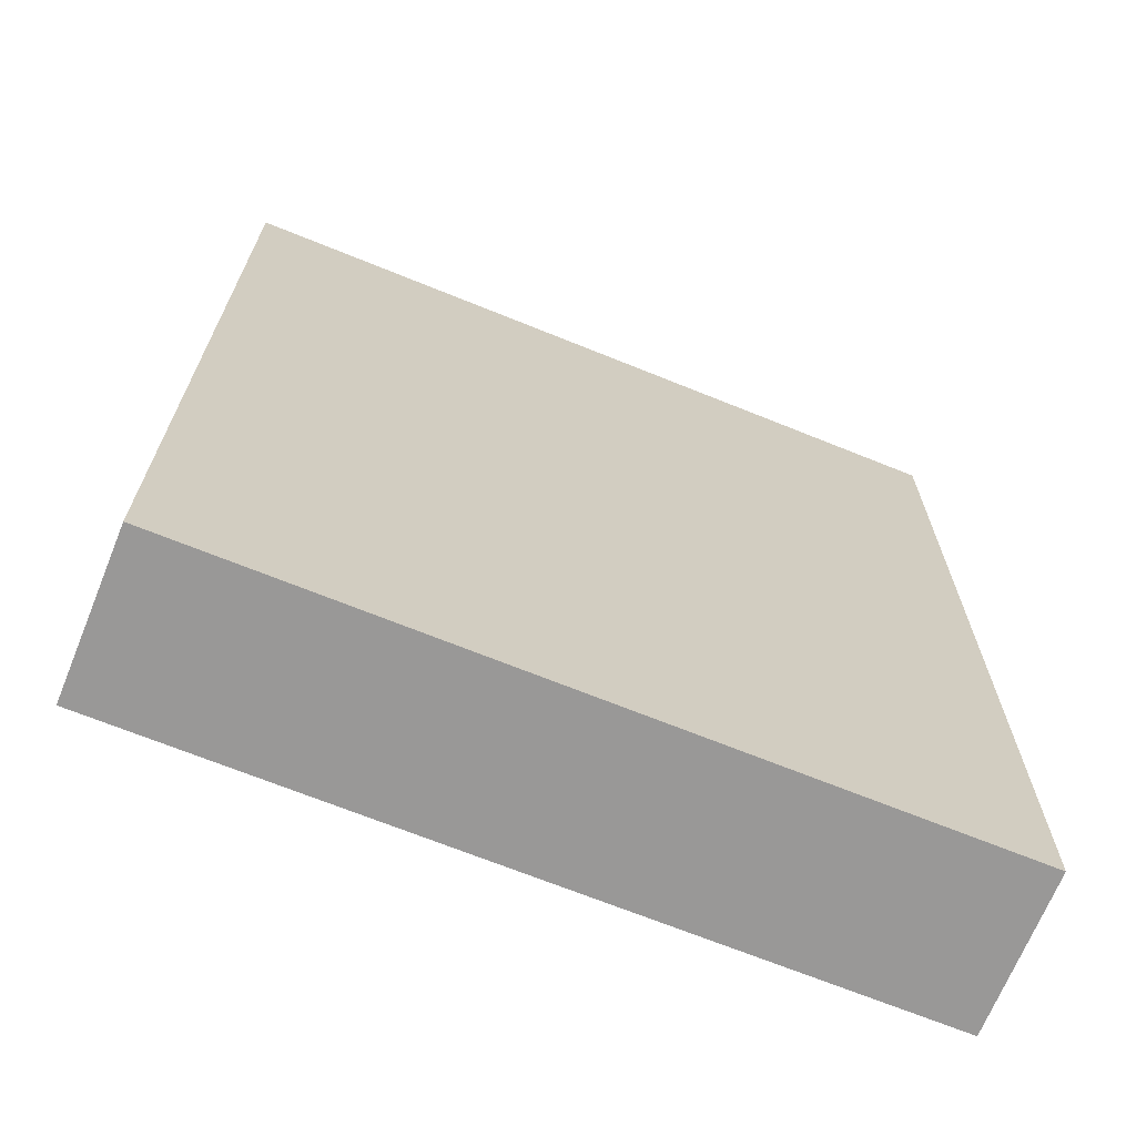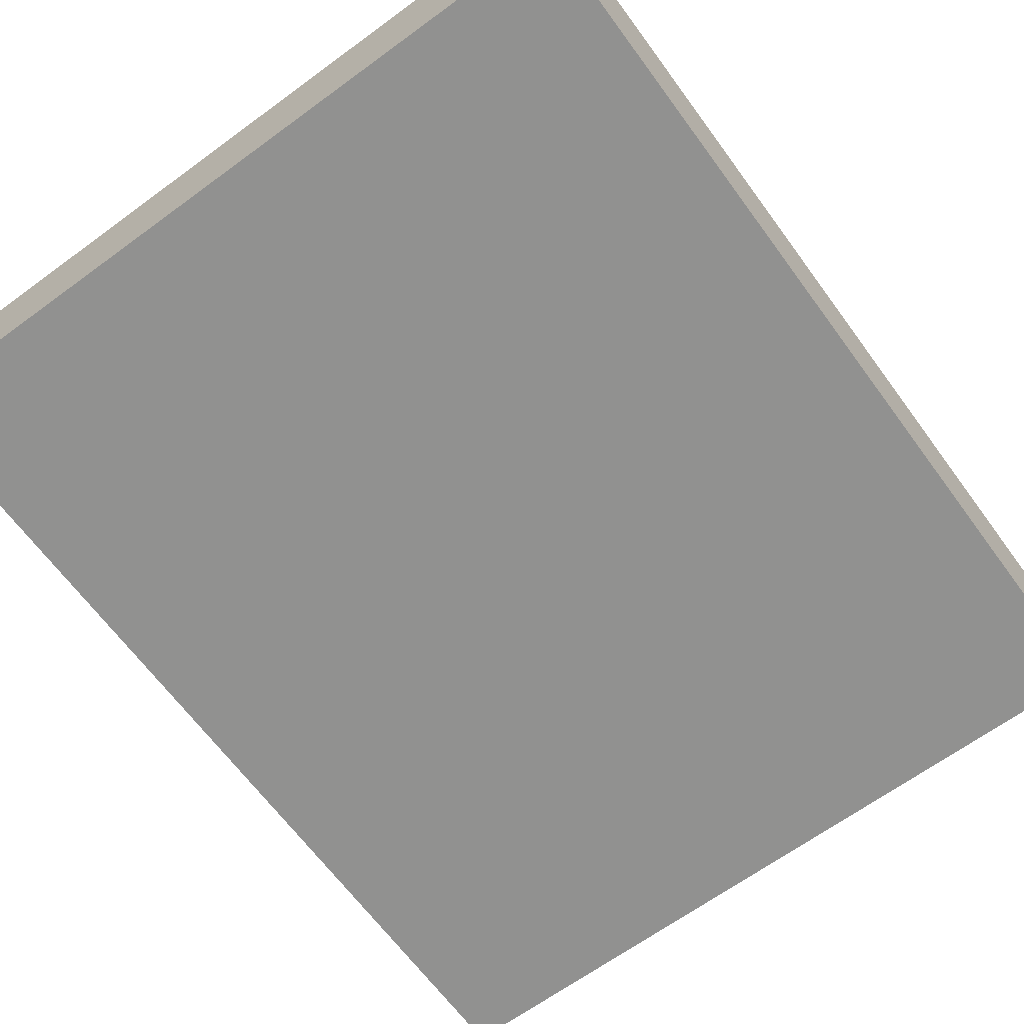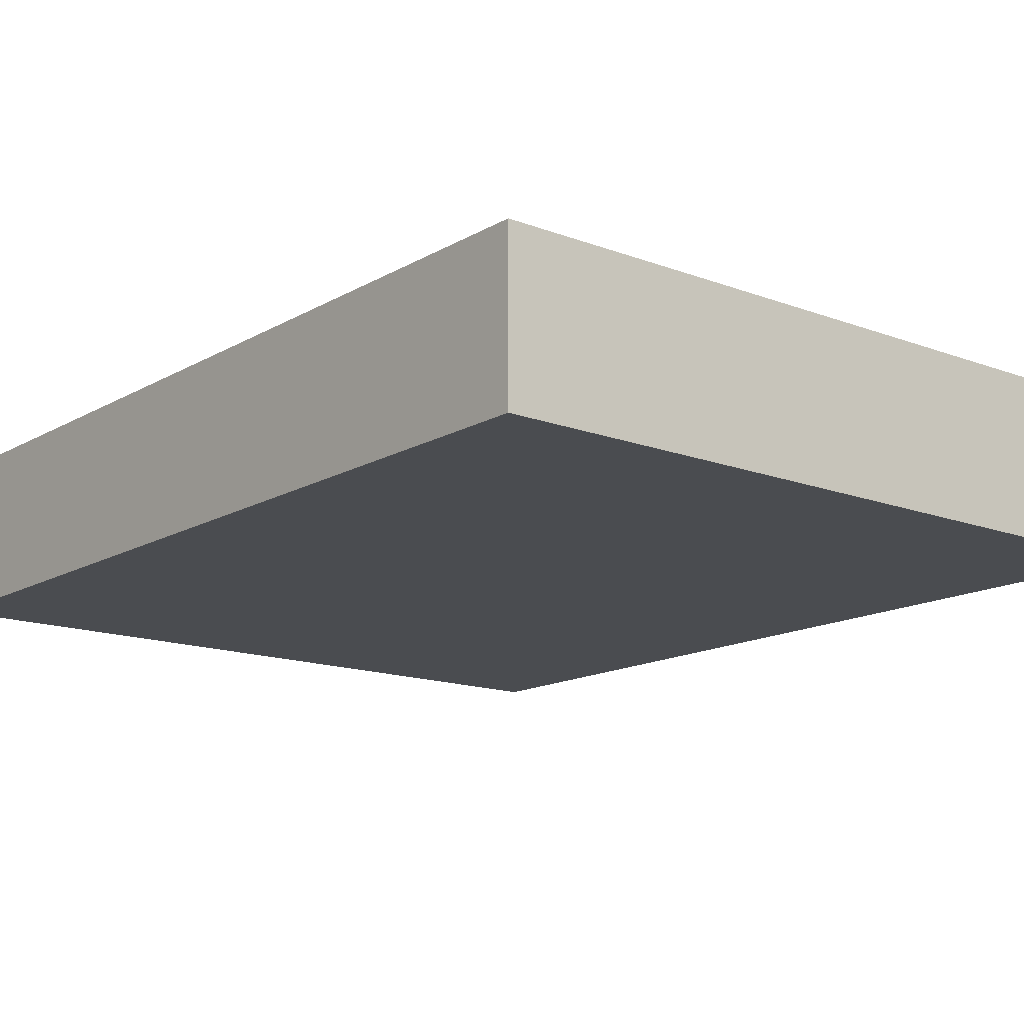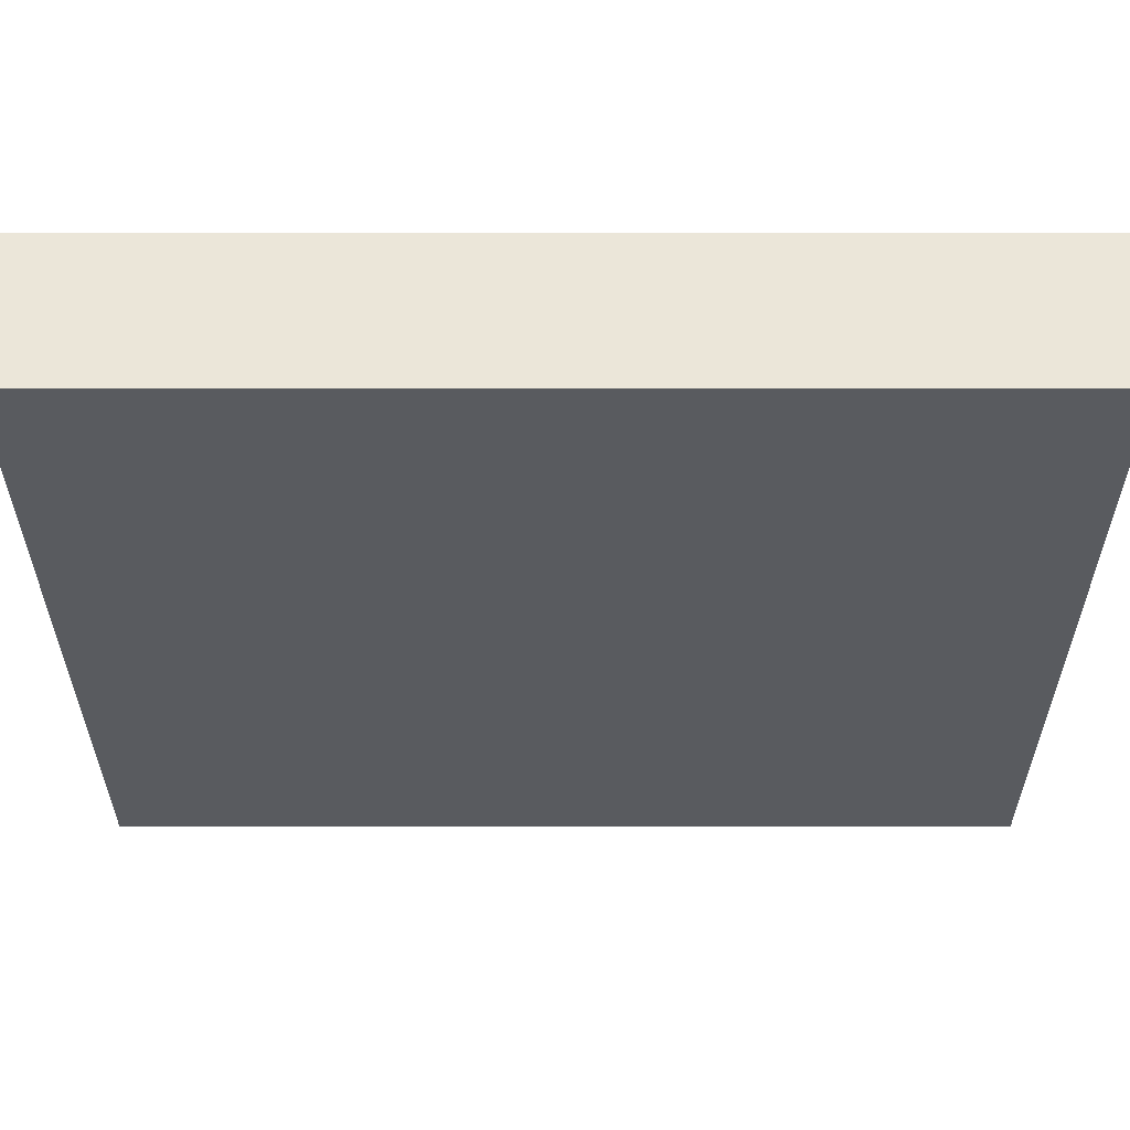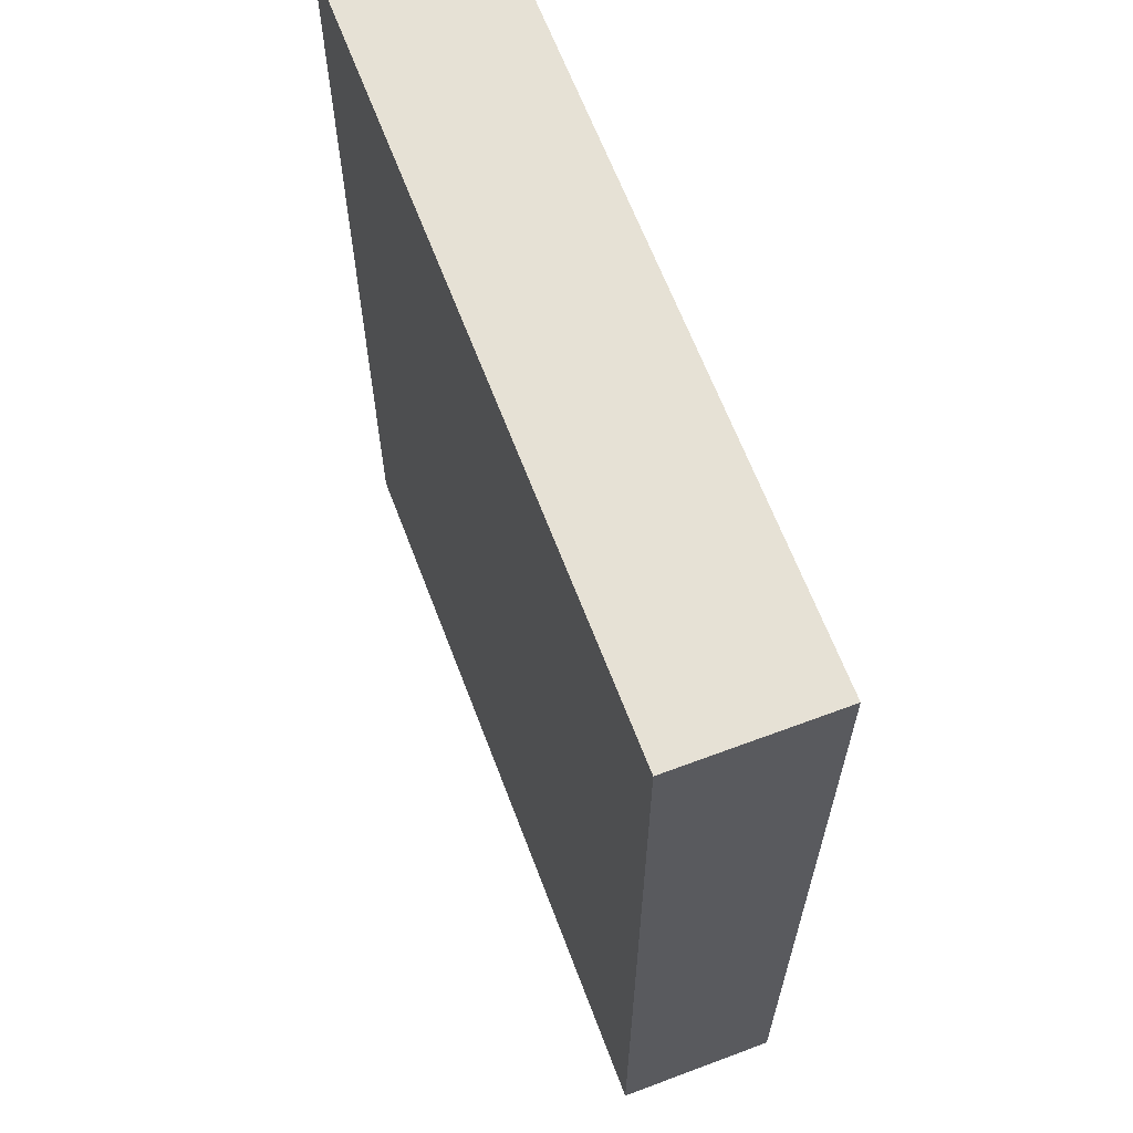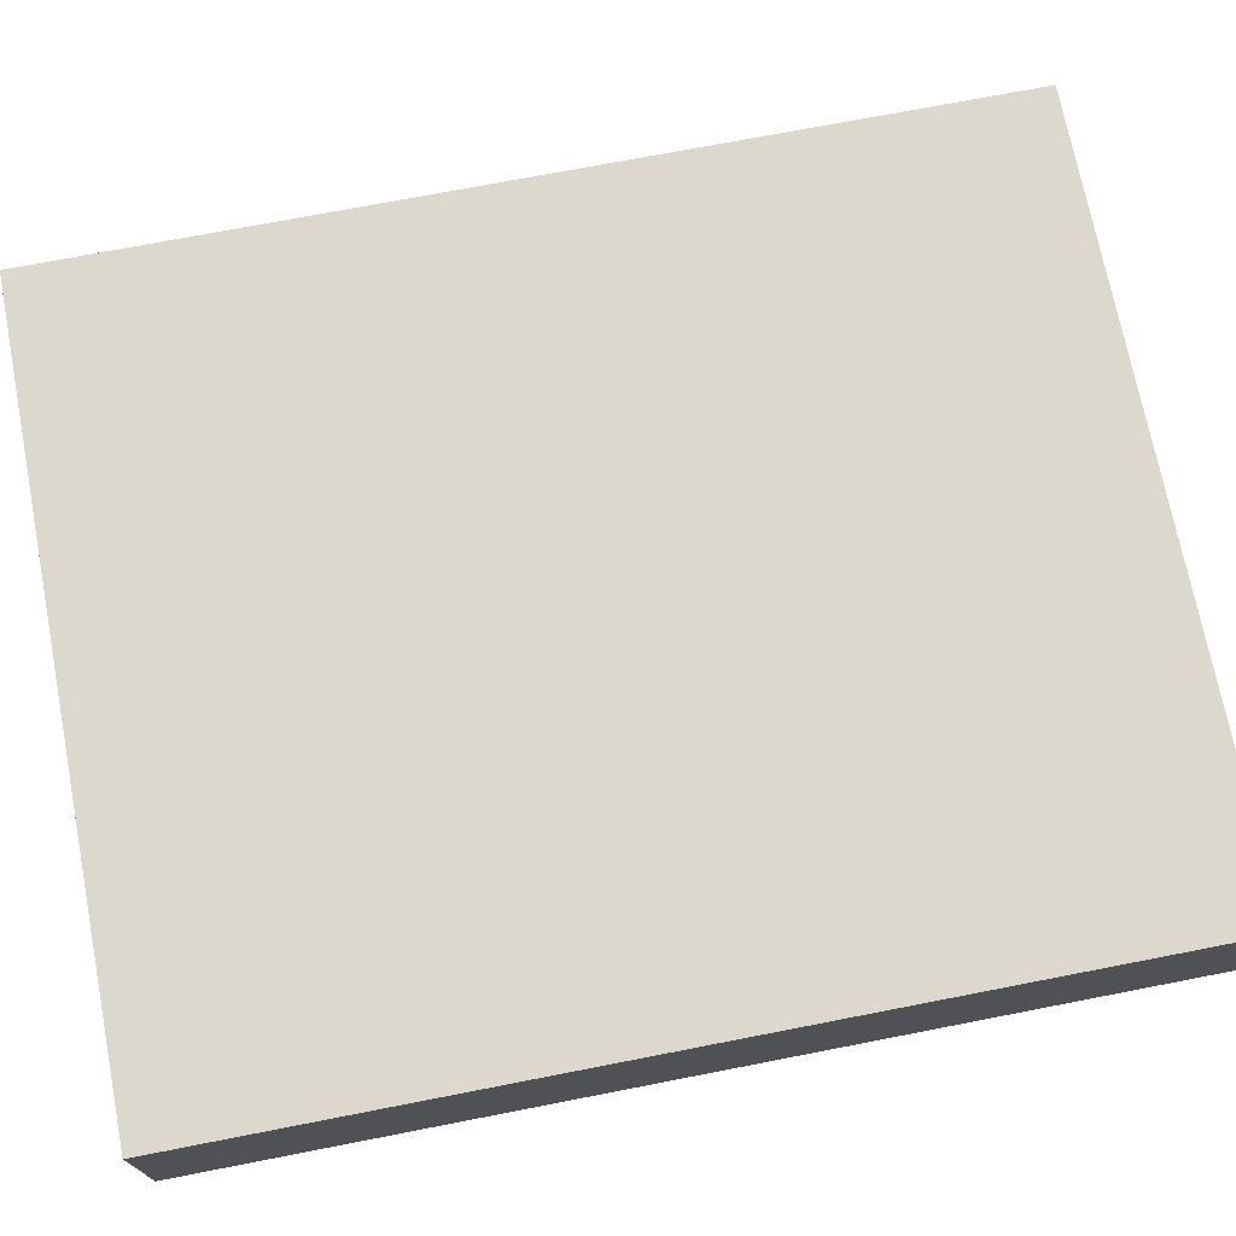
<metadata>
{"format":"obj","ext":"obj","renderer":"f3d","projection":"perspective","resolution":1024,"background":"white","views":[{"elev":-68.7,"azim":-22.1,"up":"+Y"},{"elev":-65.9,"azim":36.3,"up":"+Z"},{"elev":-14.7,"azim":-39.2,"up":"+Z"},{"elev":-32.5,"azim":90.0,"up":"+Z"},{"elev":64.4,"azim":-110.7,"up":"+Y"},{"elev":72.4,"azim":-101.0,"up":"+Z"}]}
</metadata>
<code>
o convex_0
v 0.09815 0.1191 0.02065
v -0.09803 -0.1191 -0.02006
v 0.09813 -0.1191 -0.02006
v -0.09803 -0.1191 0.02065
v -0.09803 0.1191 -0.02006
v 0.09815 0.1191 -0.02006
v -0.09803 0.1191 0.02065
v 0.09813 -0.1191 0.02065
f 1 4 8
f 2 3 4
f 3 2 5
f 2 4 5
f 1 3 6
f 5 1 6
f 3 5 6
f 4 1 7
f 1 5 7
f 5 4 7
f 3 1 8
f 4 3 8

</code>
